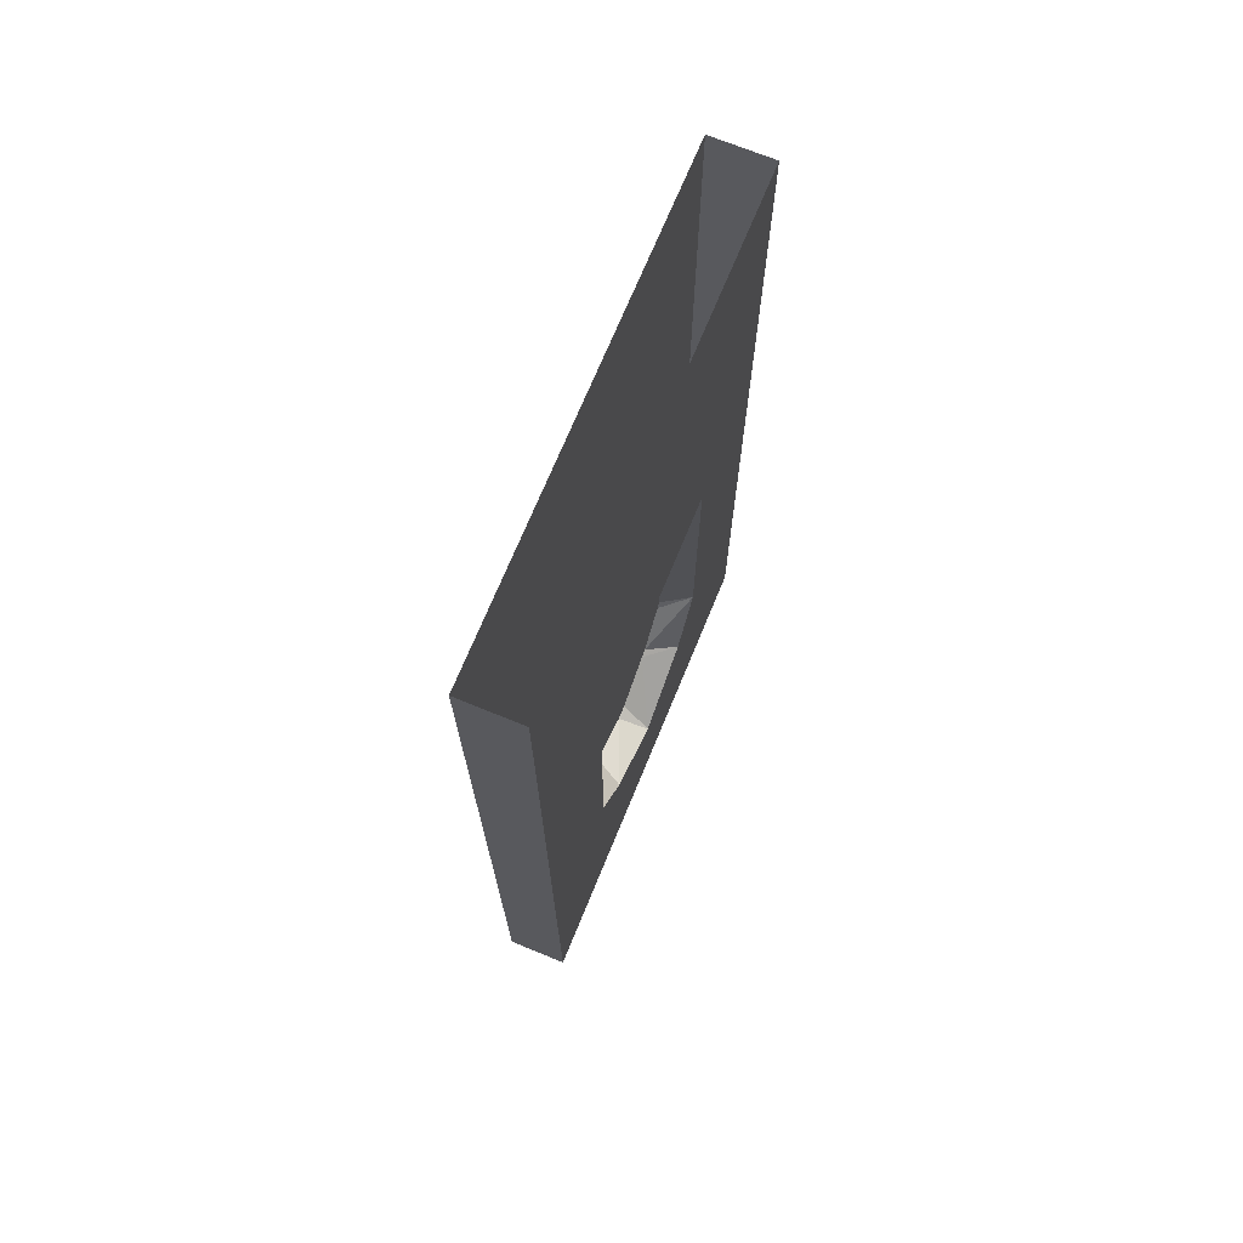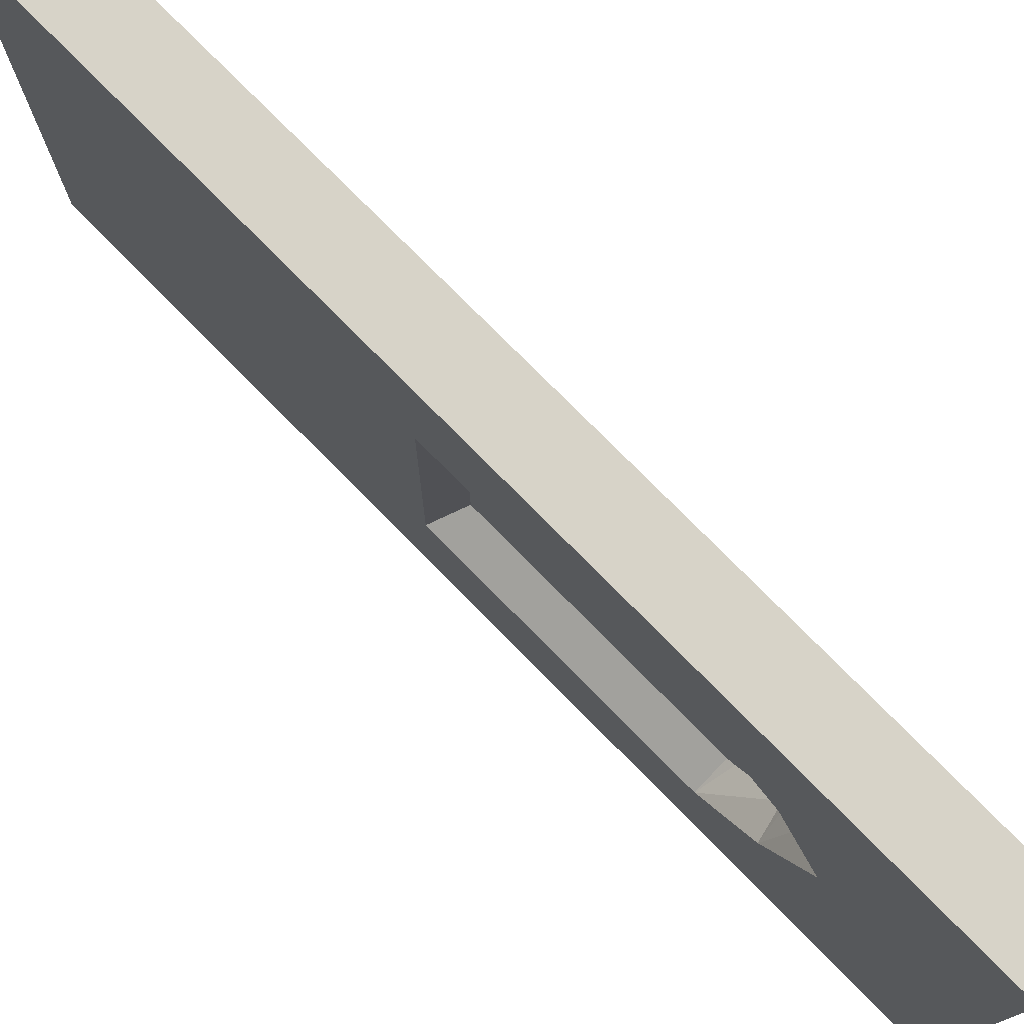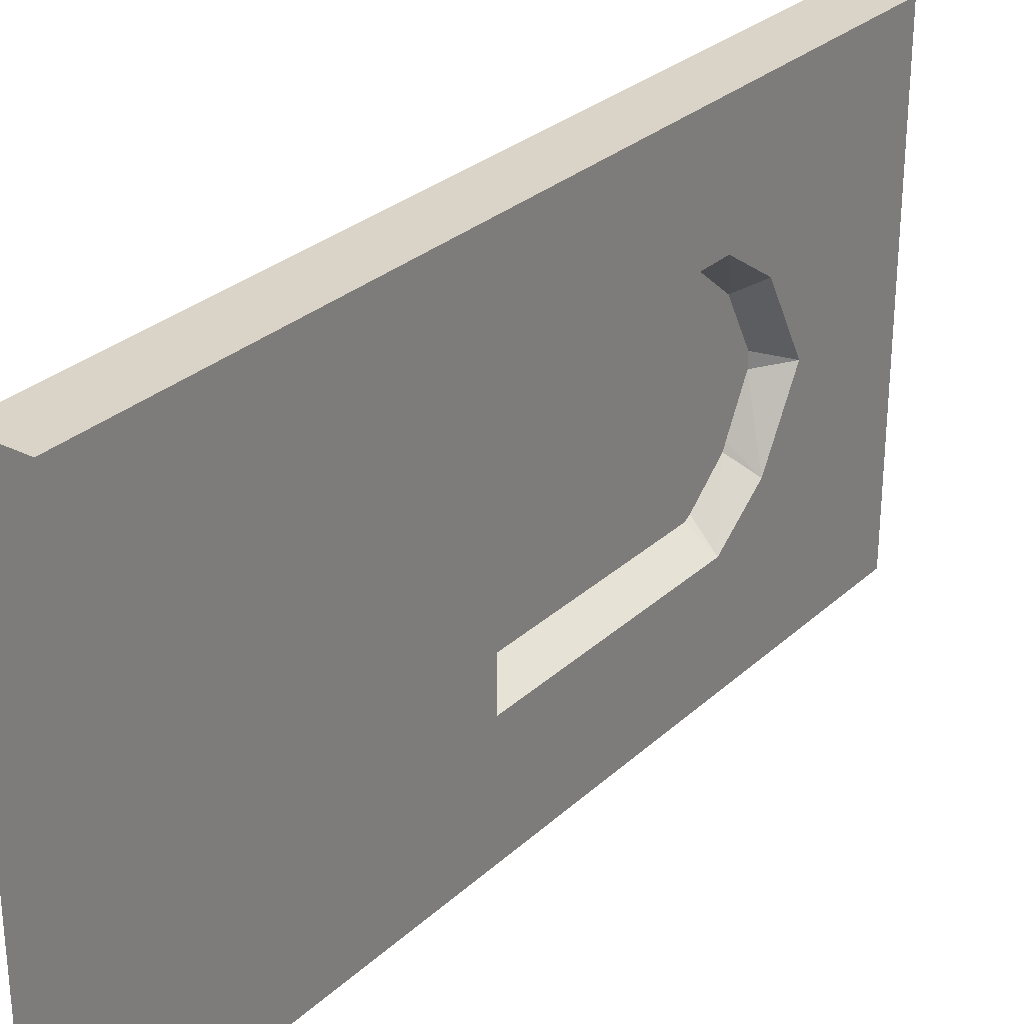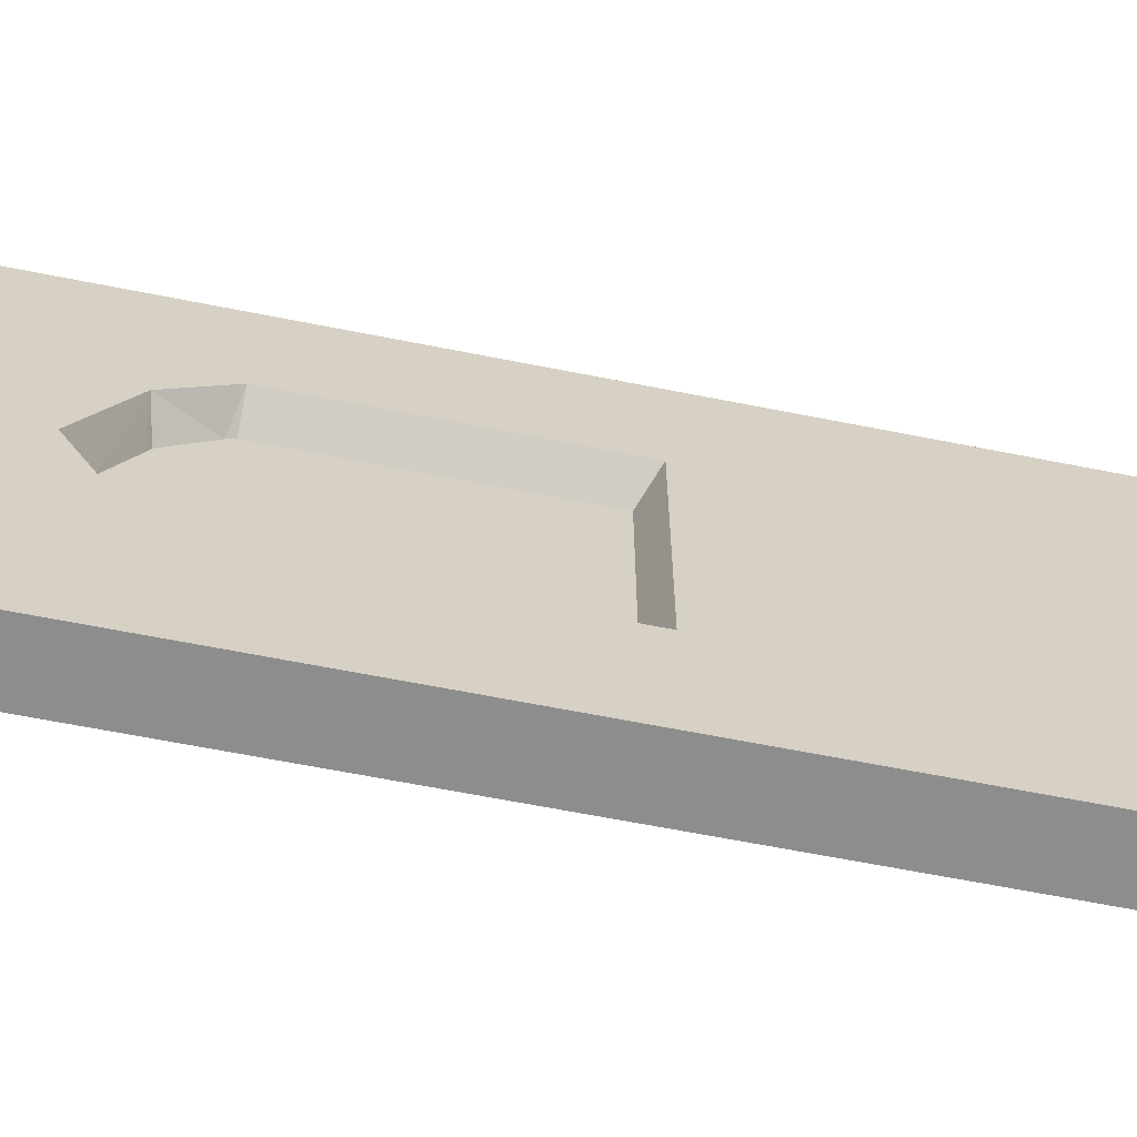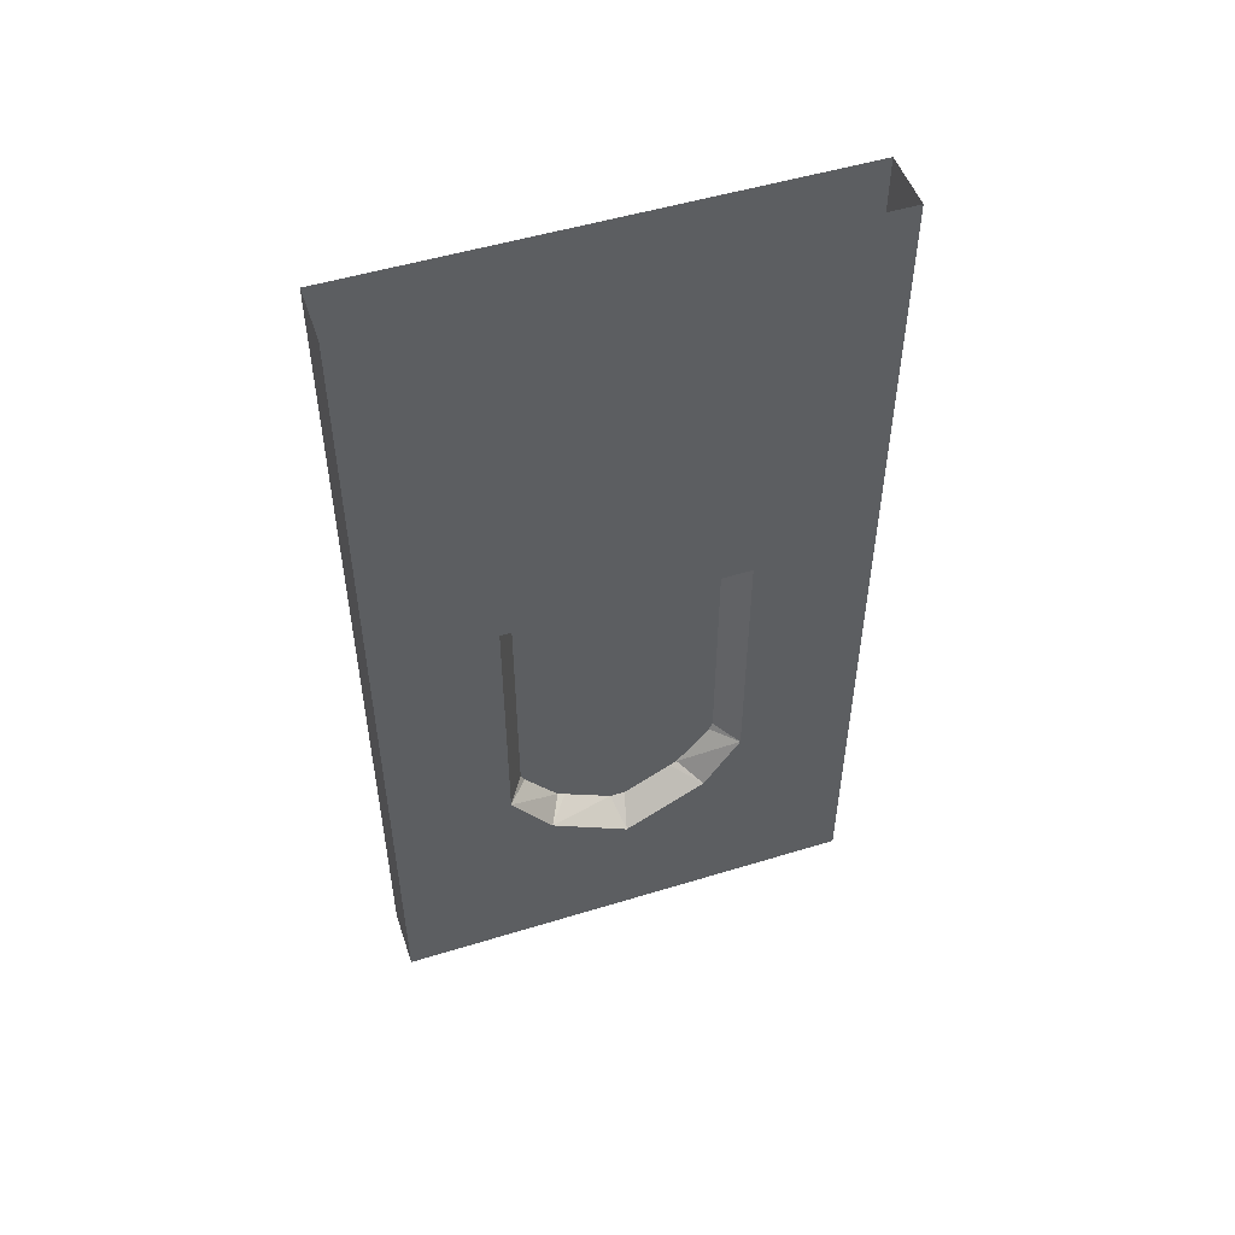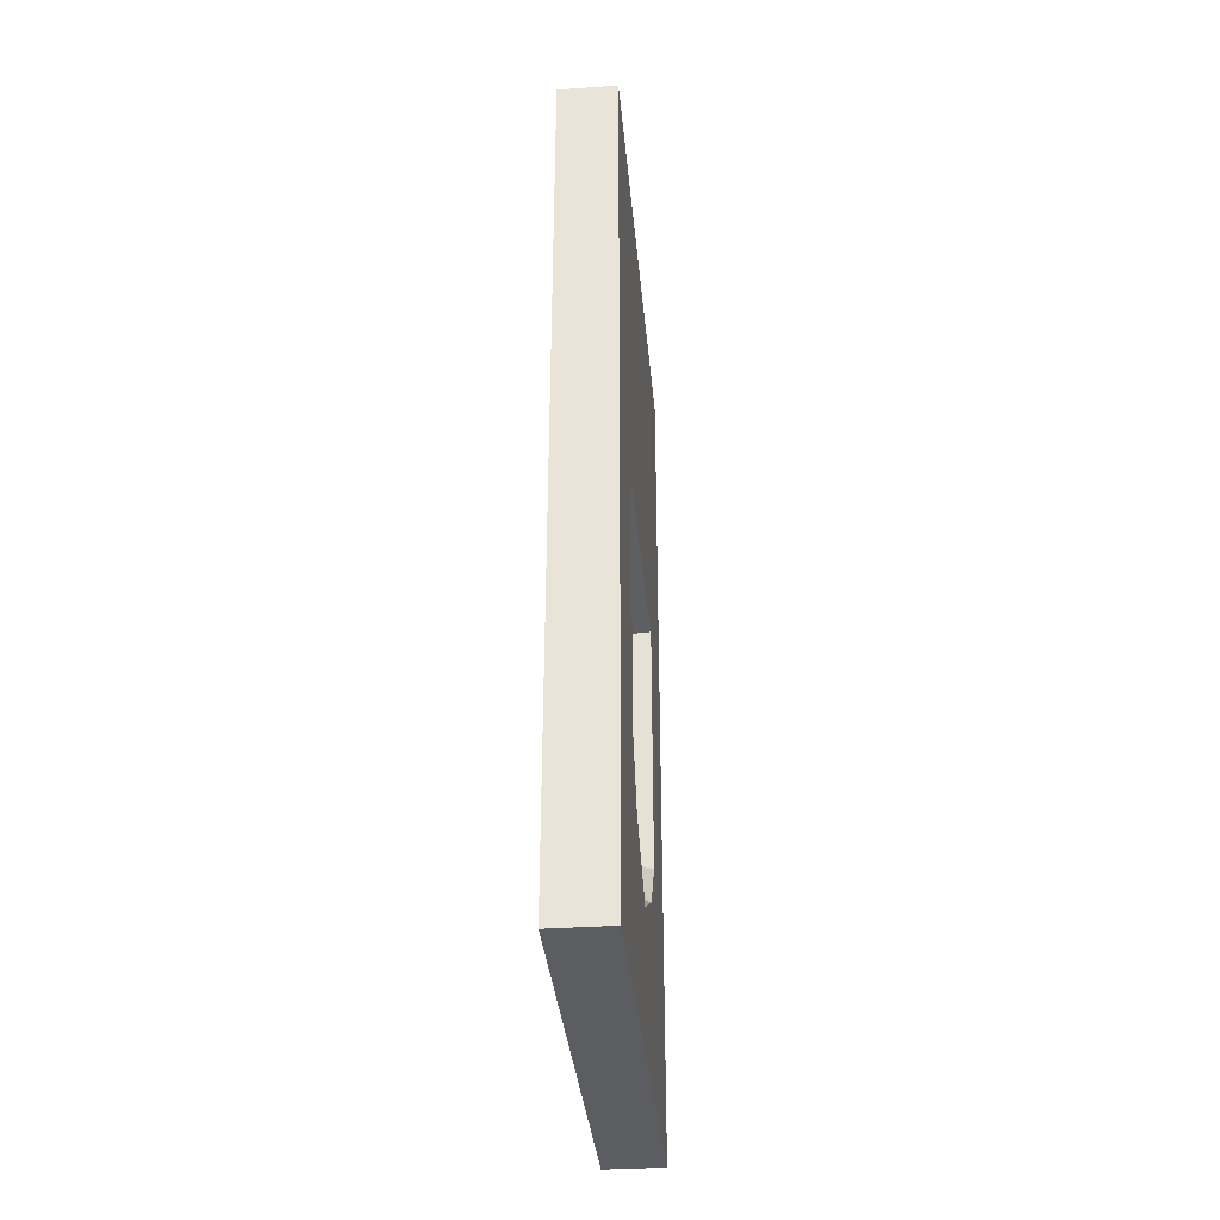
<metadata>
{"format":"obj","ext":"obj","renderer":"f3d","projection":"perspective","resolution":1024,"background":"white","views":[{"elev":70.8,"azim":-157.7,"up":"+Y"},{"elev":76.6,"azim":-44.6,"up":"+Z"},{"elev":28.8,"azim":-143.2,"up":"+Z"},{"elev":-64.7,"azim":78.7,"up":"+Z"},{"elev":51.0,"azim":-108.5,"up":"+Y"},{"elev":-35.4,"azim":5.2,"up":"+Y"}]}
</metadata>
<code>
v -0.4375 -1.438 0
v -0.4375 -1.281 0.03125
v -0.4375 -1.297 0.04688
v -0.4375 -1.422 0.01562
v -0.4375 -1.438 0.01562
v -0.4375 -1.539 0.01562
v -0.4375 -1.539 -0.01562
v -0.4375 -1.438 -0.01562
v -0.4375 -1.422 -0.01562
v -0.4375 -1.281 -0.03125
v -0.4375 -1.297 -0.04688
v -0.4375 -1.289 0.0625
v -0.4375 -1.328 0.125
v -0.4375 -1.336 0.1094
v -0.4375 -1.422 0.1094
v -0.4375 -1.266 0.1562
v -0.4375 -1.266 0.2109
v -0.4375 -1.375 0.2109
v -0.4375 -1.422 0.125
v -0.4375 -1.25 0.1562
v -0.4375 -1.234 0.2109
v -0.375 -1.375 0.25
v -0.5 -1.375 0.25
v -0.5 -0.8203 0.25
v -0.4375 -1.234 0.1562
v -0.4375 -1.172 0.125
v -0.4375 -1.078 0.125
v -0.4375 -1.078 0.2109
v -0.375 -0.8203 0.25
v -0.375 -1.875 0.375
v -0.375 -1.492 0.1719
v -0.4375 -1.391 0.2031
v -0.4375 -1.438 0.125
v -0.4375 -1.477 0.1328
v -0.5 -1.492 0.1719
v -0.5 -1.875 0.375
v -0.5 -0.75 0.375
v -0.5 0 0.375
v -0.5 -0.8203 -0.25
v -0.4375 -0.8516 0.01562
v -0.4375 -0.8516 0.1172
v -0.4375 -0.8516 0.1328
v -0.4375 -0.8516 0.2109
v -0.4375 -0.9531 0.2109
v -0.4375 -0.9688 0.2109
v -0.4375 -1.062 0.2109
v -0.4375 -1.211 0.0625
v -0.4375 -1.164 0.1094
v -0.4375 -1.078 0.1094
v -0.4375 -1.203 0.04688
v -0.4375 -1.078 0.01562
v -0.4375 -1.062 0.1094
v -0.4375 -1.062 0.125
v -0.4375 -1.062 0.01562
v -0.4375 -0.9688 0.01562
v -0.4375 -0.9688 0.1094
v -0.4375 -0.9688 0.125
v -0.4375 -1.062 0
v -0.4375 -0.9531 0.01562
v -0.4375 -0.9531 0.1094
v -0.4375 -0.9531 0.125
v -0.4375 -1.219 -0.03125
v -0.4375 -1.203 -0.04688
v -0.4375 -1.078 -0.01562
v -0.4375 -1.062 -0.01562
v -0.4375 -0.9688 -0.01562
v -0.4375 -0.9531 -0.01562
v -0.4375 -0.8516 -0.01562
v -0.4375 -1.219 0.03125
v -0.4375 -1.25 -0.1562
v -0.4375 -1.234 -0.1562
v -0.4375 -1.211 -0.0625
v -0.4375 -1.266 -0.2109
v -0.4375 -1.234 -0.2109
v -0.4375 -1.266 -0.1562
v -0.4375 -1.328 -0.125
v -0.4375 -1.422 -0.125
v -0.4375 -1.375 -0.2109
v -0.375 -1.375 -0.25
v -0.375 -0.8203 -0.25
v -0.5 -1.375 -0.25
v -0.4375 -1.289 -0.0625
v -0.4375 -1.336 -0.1094
v -0.4375 -1.422 -0.1094
v -0.4375 -1.438 -0.1094
v -0.4375 -1.438 -0.125
v -0.4375 -1.484 -0.1172
v -0.4375 -1.391 -0.2031
v -0.4375 -1.477 -0.1328
v -0.375 -1.492 -0.1641
v -0.5 -1.492 -0.1641
v -0.375 -1.586 0
v -0.375 -1.875 -0.375
v -0.375 -0.75 -0.375
v -0.375 0 -0.375
v -0.4375 -0.8516 -0.1172
v -0.4375 -0.8516 -0.1328
v -0.4375 -0.8516 -0.2109
v -0.4375 -0.9531 -0.2109
v -0.4375 -0.9688 -0.2109
v -0.4375 -1.062 -0.2109
v -0.4375 -1.078 -0.2109
v -0.4375 -1.172 -0.125
v -0.4375 -1.078 -0.125
v -0.5 -1.875 -0.375
v -0.5 -1.586 0
v -0.5 -1.875 -0.5
v -0.375 -1.875 -0.5
v -0.375 -0.75 -0.5
v -0.375 0 -0.5
v -0.5 0 -0.5
v -0.5 -0.75 -0.5
v -0.5 -0.75 -0.375
v -0.5 0 -0.375
v -0.4375 -0.9531 -0.1094
v -0.4375 -0.9531 -0.125
v -0.4375 -0.9688 -0.125
v -0.4375 -1.062 -0.125
v -0.4375 -0.9688 -0.1094
v -0.4375 -1.062 -0.1094
v -0.4375 -1.078 -0.1094
v -0.4375 -1.164 -0.1094
v -0.4375 -1.484 0.1172
v -0.4375 -1.438 0.1094
v -0.375 -1.875 0.5
v -0.5 -1.875 0.5
v -0.5 -0.75 0.5
v -0.5 0 0.5
v -0.375 0 0.5
v -0.375 -0.75 0.5
v -0.375 -0.75 0.375
v -0.375 0 0.375
f 1 2 3
f 1 3 4
f 1 4 5
f 1 5 6
f 1 6 7
f 1 7 8
f 1 8 9
f 1 9 10
f 1 10 11
f 1 11 9
f 1 9 8
f 1 8 7
f 1 7 6
f 1 6 5
f 1 5 4
f 1 4 2
f 2 4 3
f 2 3 12
f 2 12 3
f 3 12 13
f 3 13 14
f 3 14 12
f 12 14 13
f 13 19 14
f 13 14 15
f 13 15 19
f 16 17 20
f 16 20 17
f 17 20 21
f 17 21 22
f 17 22 18
f 17 18 23
f 17 23 24
f 17 24 21
f 17 21 20
f 20 21 25
f 20 25 21
f 21 28 29
f 21 29 22
f 22 31 32
f 22 32 18
f 18 32 33
f 18 33 19
f 18 19 32
f 18 32 23
f 23 32 34
f 23 34 35
f 24 39 40
f 24 40 41
f 24 41 42
f 24 42 43
f 24 43 44
f 24 44 45
f 24 45 46
f 24 46 28
f 24 28 21
f 26 47 48
f 26 48 49
f 26 49 27
f 26 27 48
f 26 48 50
f 26 50 47
f 47 50 48
f 49 51 52
f 49 52 53
f 49 53 27
f 49 27 52
f 49 52 54
f 49 54 51
f 51 54 52
f 52 56 53
f 52 53 57
f 52 57 56
f 54 55 58
f 54 58 55
f 55 58 59
f 55 59 60
f 55 60 56
f 55 56 59
f 55 59 58
f 58 59 40
f 58 40 59
f 60 41 61
f 60 61 56
f 60 56 57
f 60 57 61
f 60 61 42
f 60 42 41
f 41 42 61
f 61 44 57
f 61 57 56
f 56 57 53
f 53 46 27
f 53 27 28
f 53 28 46
f 46 45 29
f 46 29 28
f 46 28 27
f 58 62 63
f 58 63 64
f 58 64 65
f 58 65 66
f 58 66 67
f 58 67 68
f 58 68 40
f 58 40 68
f 58 68 67
f 58 67 66
f 58 66 65
f 58 65 64
f 58 64 62
f 62 70 71
f 62 71 72
f 62 72 63
f 62 63 72
f 62 72 70
f 2 20 16
f 2 16 12
f 2 12 20
f 20 12 16
f 70 73 74
f 70 74 71
f 70 71 74
f 70 74 73
f 70 73 75
f 70 75 73
f 73 78 79
f 73 79 80
f 73 80 74
f 73 74 81
f 73 81 78
f 76 82 83
f 76 83 84
f 76 84 77
f 76 77 83
f 76 83 11
f 76 11 82
f 82 11 83
f 84 9 85
f 84 85 77
f 84 77 86
f 84 86 85
f 84 85 8
f 84 8 9
f 9 8 85
f 85 87 86
f 85 86 77
f 77 86 88
f 77 88 78
f 77 78 86
f 86 78 88
f 88 89 90
f 88 90 79
f 88 79 78
f 88 78 81
f 88 81 89
f 89 81 91
f 89 91 87
f 89 87 90
f 90 87 92
f 80 29 68
f 80 68 96
f 80 96 97
f 80 97 98
f 80 98 99
f 80 99 100
f 80 100 101
f 80 101 102
f 80 102 74
f 74 102 39
f 74 39 81
f 91 106 7
f 91 7 87
f 87 7 92
f 92 7 6
f 92 6 31
f 43 29 44
f 43 42 29
f 29 42 41
f 29 41 40
f 29 40 68
f 68 40 39
f 68 39 96
f 96 115 97
f 96 97 116
f 96 116 115
f 115 116 97
f 99 116 100
f 99 100 117
f 99 117 116
f 116 117 100
f 117 118 119
f 117 119 120
f 117 120 118
f 118 120 104
f 118 104 102
f 118 102 101
f 118 101 104
f 118 104 121
f 118 121 120
f 118 120 119
f 120 65 121
f 120 121 104
f 104 121 122
f 104 122 103
f 34 123 124
f 34 124 33
f 34 32 31
f 34 31 123
f 34 123 35
f 35 123 106
f 87 89 86
f 86 89 85
f 85 89 87
f 5 4 15
f 5 15 124
f 5 124 4
f 4 124 15
f 15 124 19
f 15 19 33
f 15 33 124
f 124 33 19
f 19 33 32
f 34 33 123
f 123 33 124
f 14 19 15
f 44 29 45
f 44 45 57
f 57 45 61
f 61 45 44
f 63 72 103
f 63 103 122
f 63 122 72
f 72 122 103
f 65 64 121
f 67 66 119
f 67 119 115
f 67 115 66
f 66 115 119
f 119 115 116
f 119 116 117
f 119 117 115
f 115 117 116
f 6 123 31
f 123 6 106
f 106 6 7
f 10 11 82
f 10 82 70
f 10 70 75
f 10 75 82
f 10 82 11
f 9 11 10
f 70 82 75
f 69 50 47
f 69 47 20
f 69 20 25
f 69 25 47
f 69 47 50
f 69 50 51
f 69 51 58
f 69 58 50
f 50 58 51
f 51 58 54
f 51 54 58
f 20 47 25
f 64 63 62
f 70 72 71
f 99 98 39
f 99 39 100
f 100 39 101
f 101 39 102
f 101 102 104
f 97 39 98
f 39 97 96
f 77 84 83
f 27 49 48
f 121 104 103
f 121 103 122
f 120 121 64
f 120 64 65
f 27 53 52
f 56 60 59
f 1 10 2
f 1 2 10
f 58 62 69
f 58 69 62
f 62 69 2
f 62 2 10
f 62 10 70
f 62 70 10
f 62 10 69
f 69 10 2
f 69 2 20
f 69 20 2
f 3 14 4
f 3 4 15
f 3 15 14
f 48 50 49
f 48 49 51
f 48 51 50
f 50 51 49
f 83 11 84
f 83 84 9
f 83 9 11
f 11 9 84
f 14 15 4
f 63 122 64
f 63 64 121
f 63 121 122
f 121 64 122
f 12 13 16
f 12 16 13
f 13 16 17
f 13 17 18
f 13 18 19
f 13 19 17
f 13 17 16
f 52 54 55
f 52 55 56
f 52 56 54
f 54 56 55
f 73 75 76
f 73 76 77
f 73 77 78
f 73 78 76
f 73 76 75
f 75 76 82
f 75 82 76
f 119 120 66
f 119 66 65
f 119 65 120
f 120 65 66
f 17 19 18
f 78 77 76
f 21 25 26
f 21 26 27
f 21 27 28
f 21 28 26
f 21 26 25
f 25 26 47
f 25 47 26
f 74 102 103
f 74 103 71
f 74 71 103
f 74 103 104
f 74 104 102
f 104 103 102
f 72 103 71
f 72 71 103
f 28 27 26
f 22 29 30
f 22 30 31
f 23 35 36
f 23 36 24
f 24 36 37
f 24 37 38
f 24 38 39
f 90 92 93
f 90 93 79
f 79 93 80
f 80 93 94
f 80 94 95
f 80 95 29
f 81 39 105
f 81 105 91
f 91 105 106
f 92 31 30
f 92 30 93
f 93 30 105
f 114 113 39
f 114 39 38
f 35 106 36
f 36 106 105
f 36 105 30
f 132 131 29
f 132 29 95
f 105 39 113
f 30 29 131
f 59 40 60
f 59 60 41
f 59 41 40
f 40 41 60
f 68 96 115
f 68 115 67
f 68 67 96
f 96 67 115
f 61 42 44
f 86 88 89
f 86 89 88
f 43 44 42
f 97 116 98
f 97 98 99
f 97 99 116
f 116 99 98
f 34 33 32
f 32 33 34
f 61 44 43
f 61 43 42
f 53 57 46
f 53 46 45
f 53 45 57
f 57 45 46
f 85 8 87
f 100 117 118
f 100 118 101
f 100 101 117
f 117 101 118
f 85 87 7
f 85 7 8
f 8 7 87
f 5 124 6
f 5 6 123
f 5 123 124
f 124 123 6
f 93 105 107
f 93 107 108
f 93 108 94
f 94 108 109
f 94 109 95
f 95 109 110
f 111 112 113
f 111 113 114
f 36 30 125
f 36 125 126
f 36 126 37
f 37 126 127
f 37 127 38
f 38 127 128
f 129 130 131
f 129 131 132
f 105 113 112
f 105 112 107
f 30 131 130
f 30 130 125
f 110 109 111
f 111 109 112
f 128 127 129
f 129 127 130
f 107 112 108
f 108 112 109
f 125 130 126
f 126 130 127

</code>
